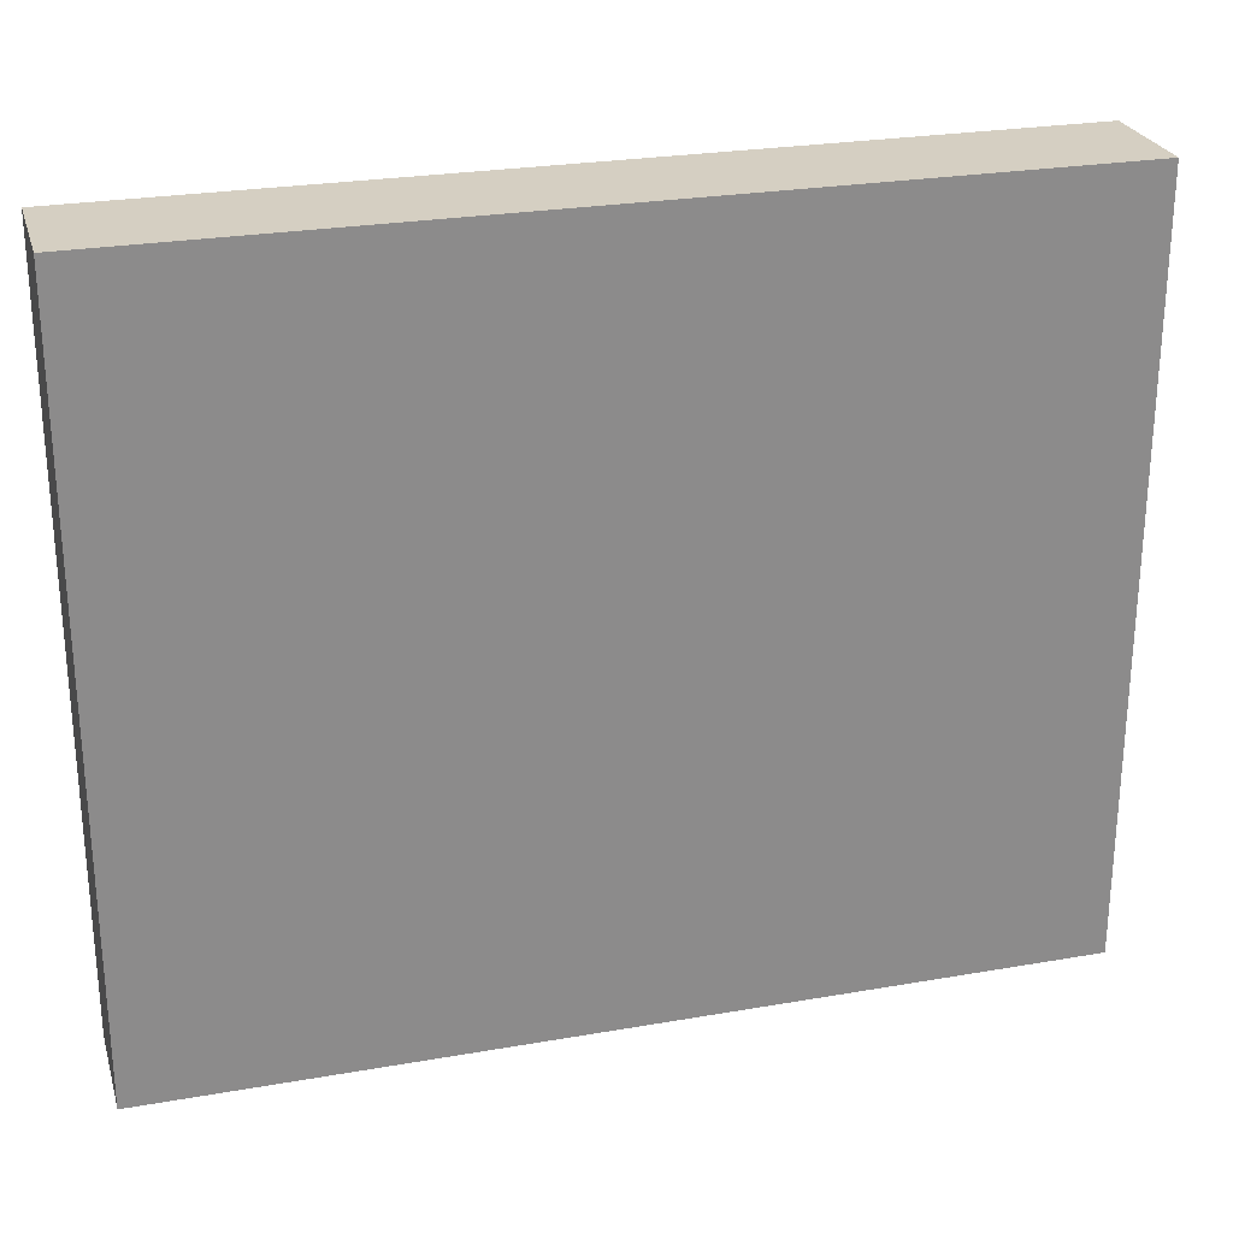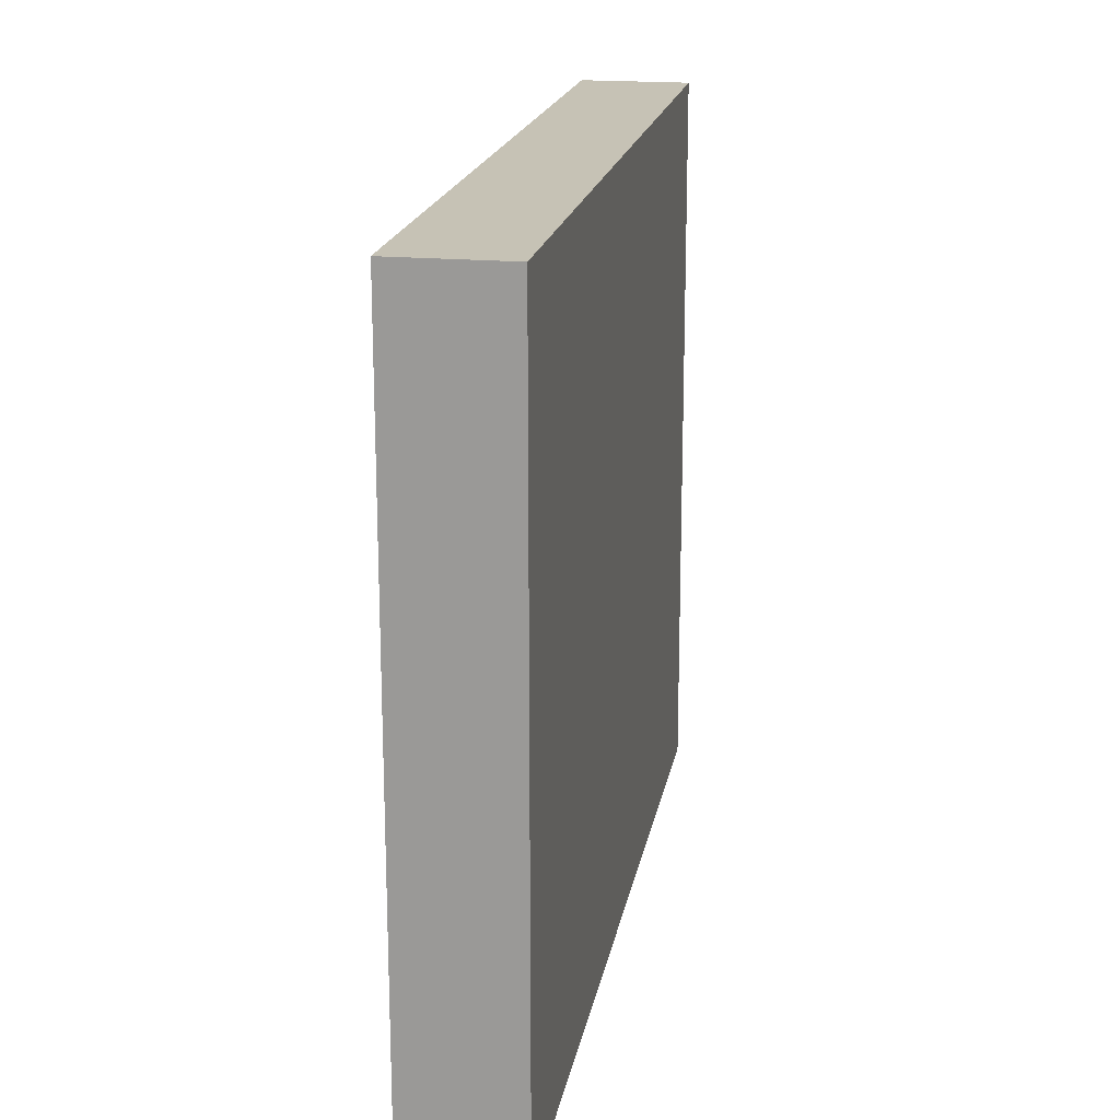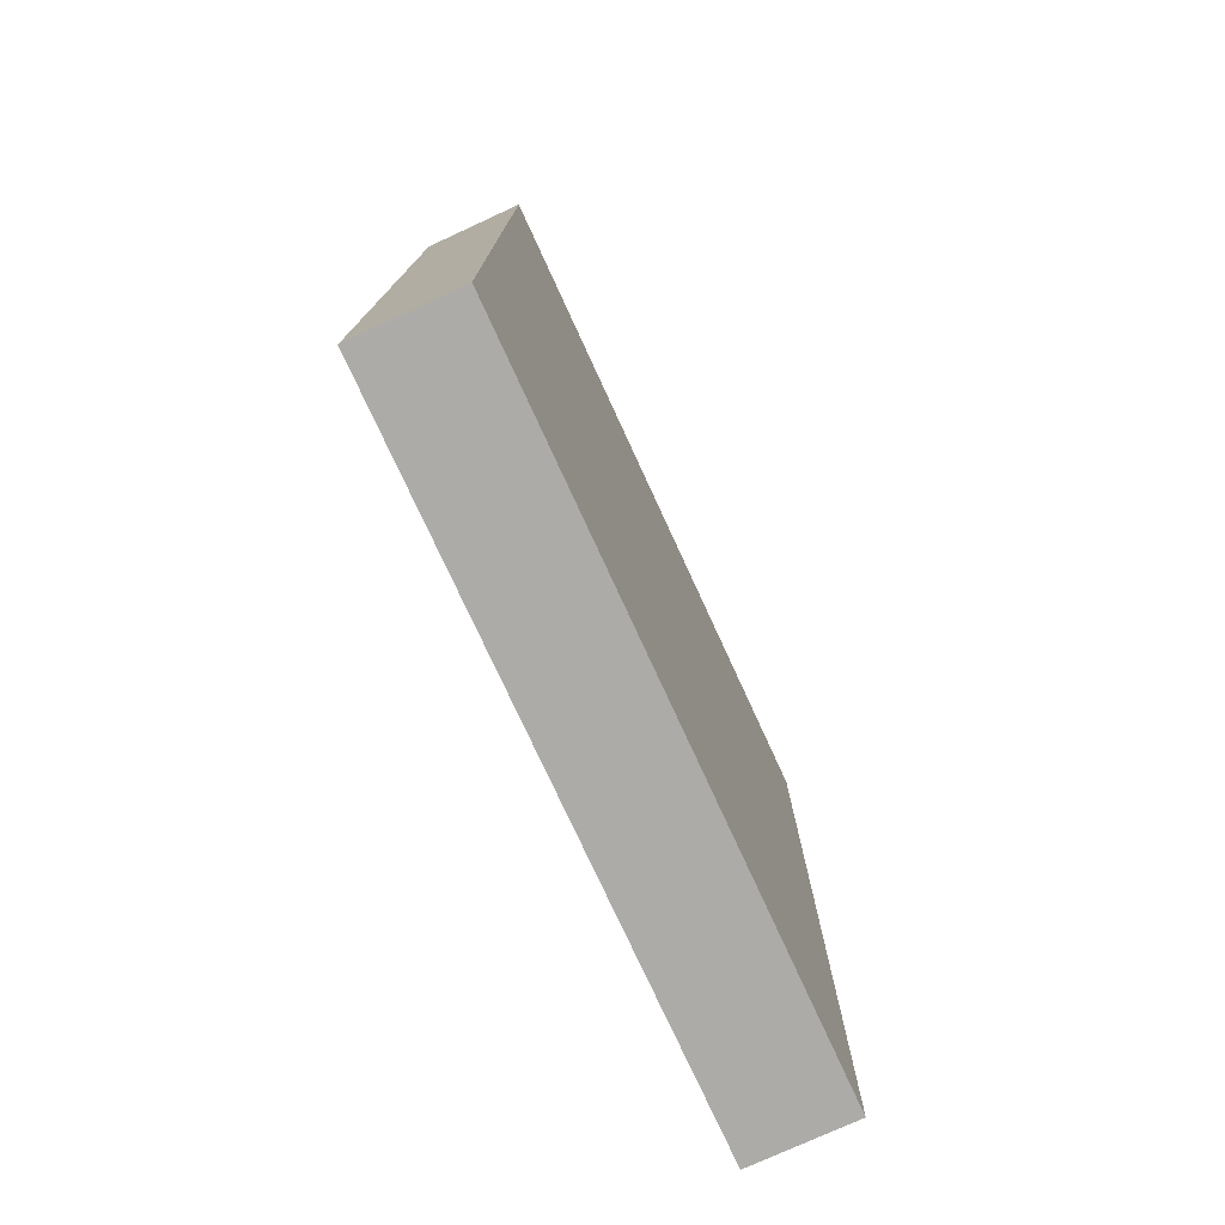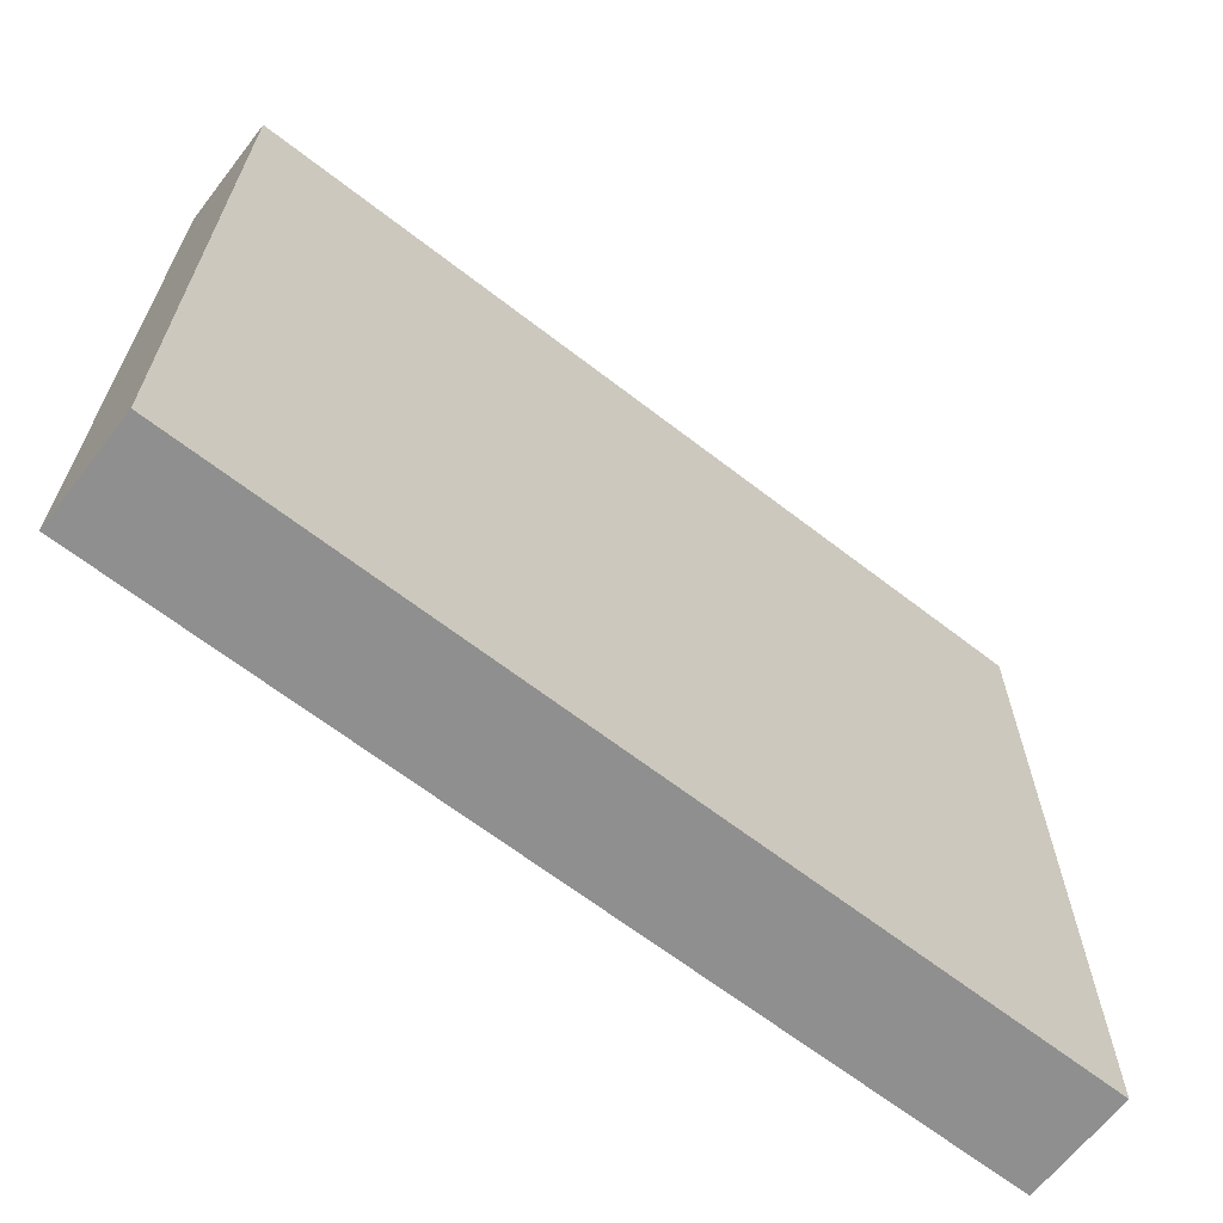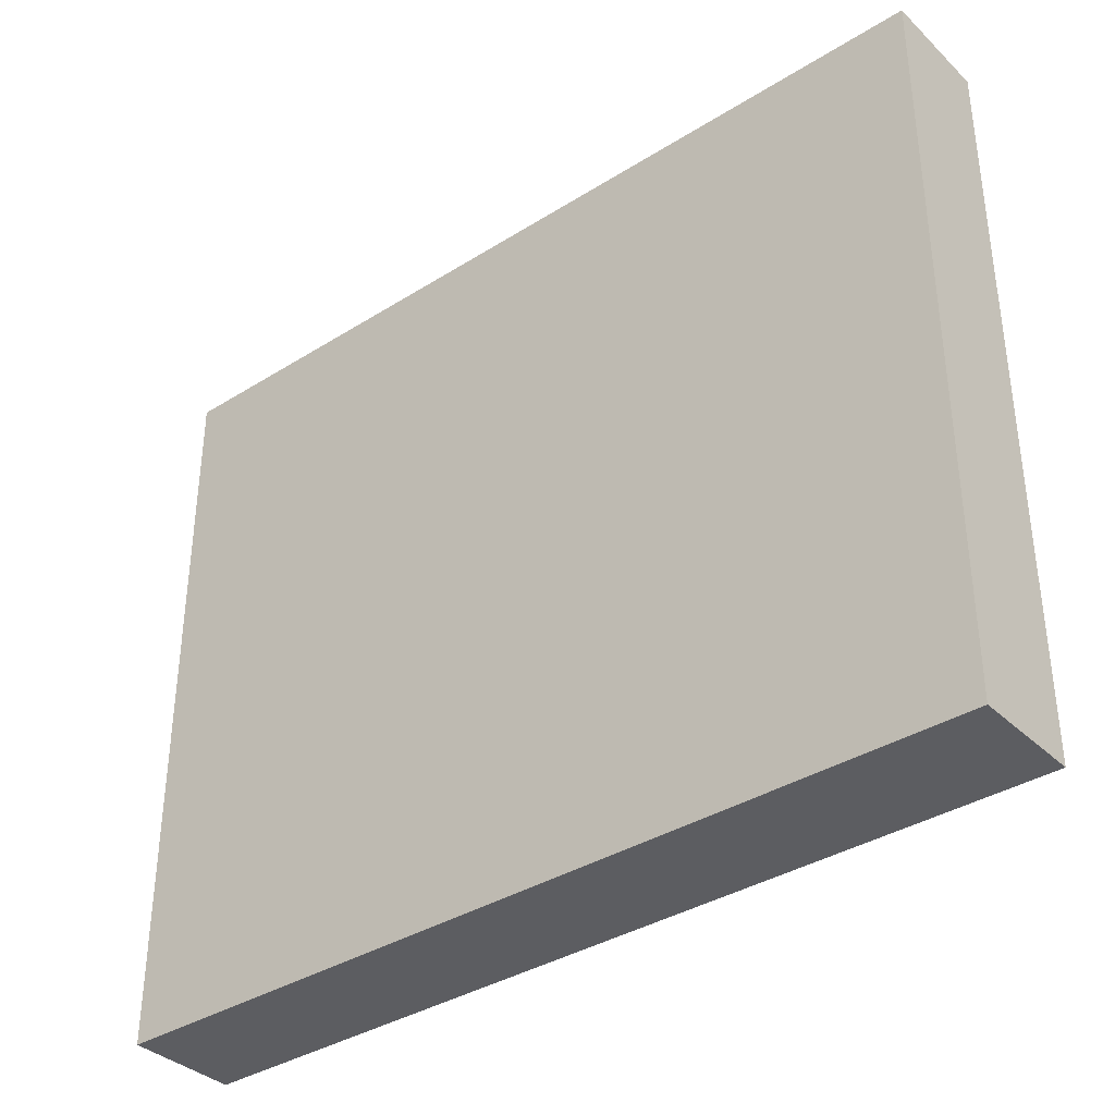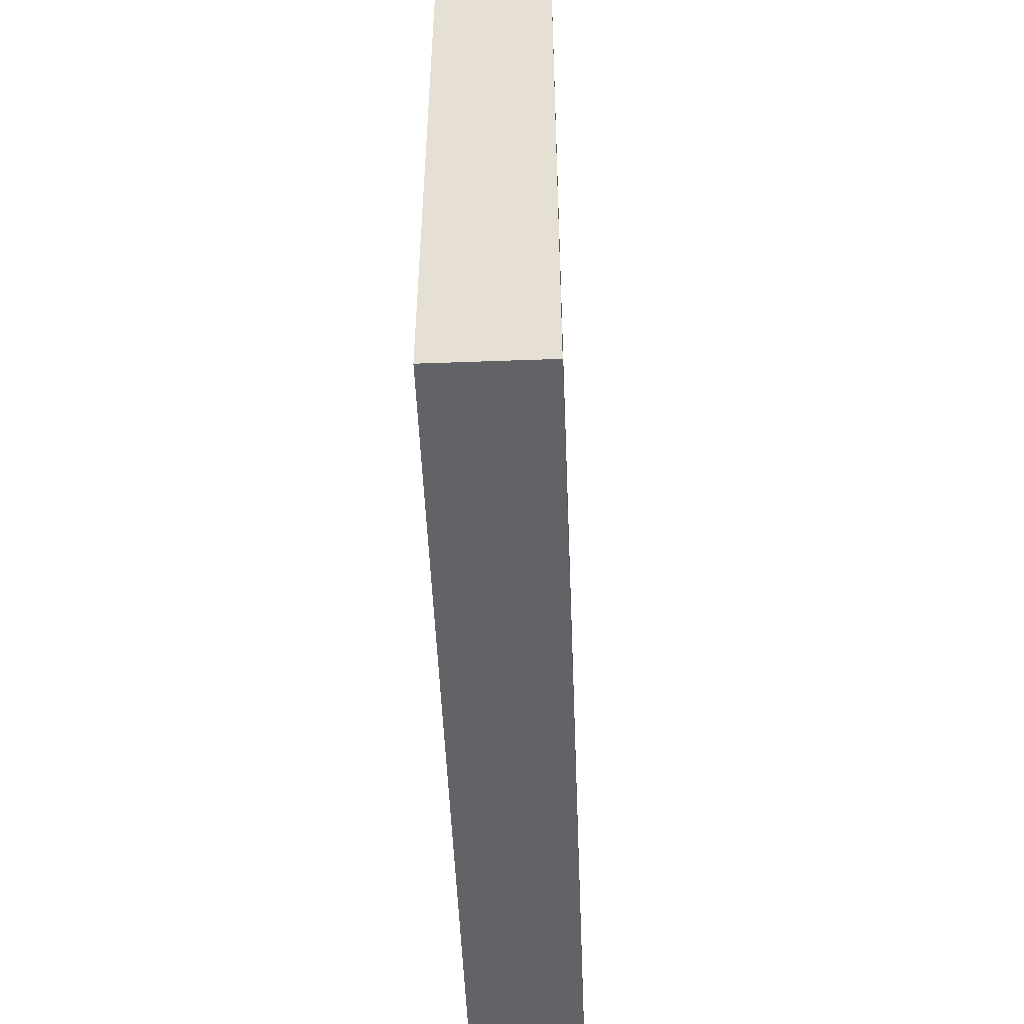
<metadata>
{"format":"obj","ext":"obj","renderer":"f3d","projection":"perspective","resolution":1024,"background":"white","views":[{"elev":25.9,"azim":-105.5,"up":"+Y"},{"elev":18.9,"azim":-170.0,"up":"+Y"},{"elev":-76.4,"azim":24.7,"up":"+Z"},{"elev":-65.4,"azim":-127.9,"up":"+Y"},{"elev":-36.4,"azim":129.3,"up":"+Y"},{"elev":-51.0,"azim":-177.7,"up":"+Y"}]}
</metadata>
<code>
o wall.012_4
v 0.001054 1 -2.122
v 0.001054 1 -1.722
v 0.05105 1 -2.122
v 0.05105 1 -1.722
v 0.001054 0.6667 -1.722
v 0.001054 0.6667 -2.122
v 0.05105 0.6667 -2.122
v 0.05105 0.6667 -1.722
f 6 5 2 1
f 8 7 3 4
f 1 2 4 3
f 5 6 7 8
f 1 3 7 6
f 2 5 8 4

</code>
